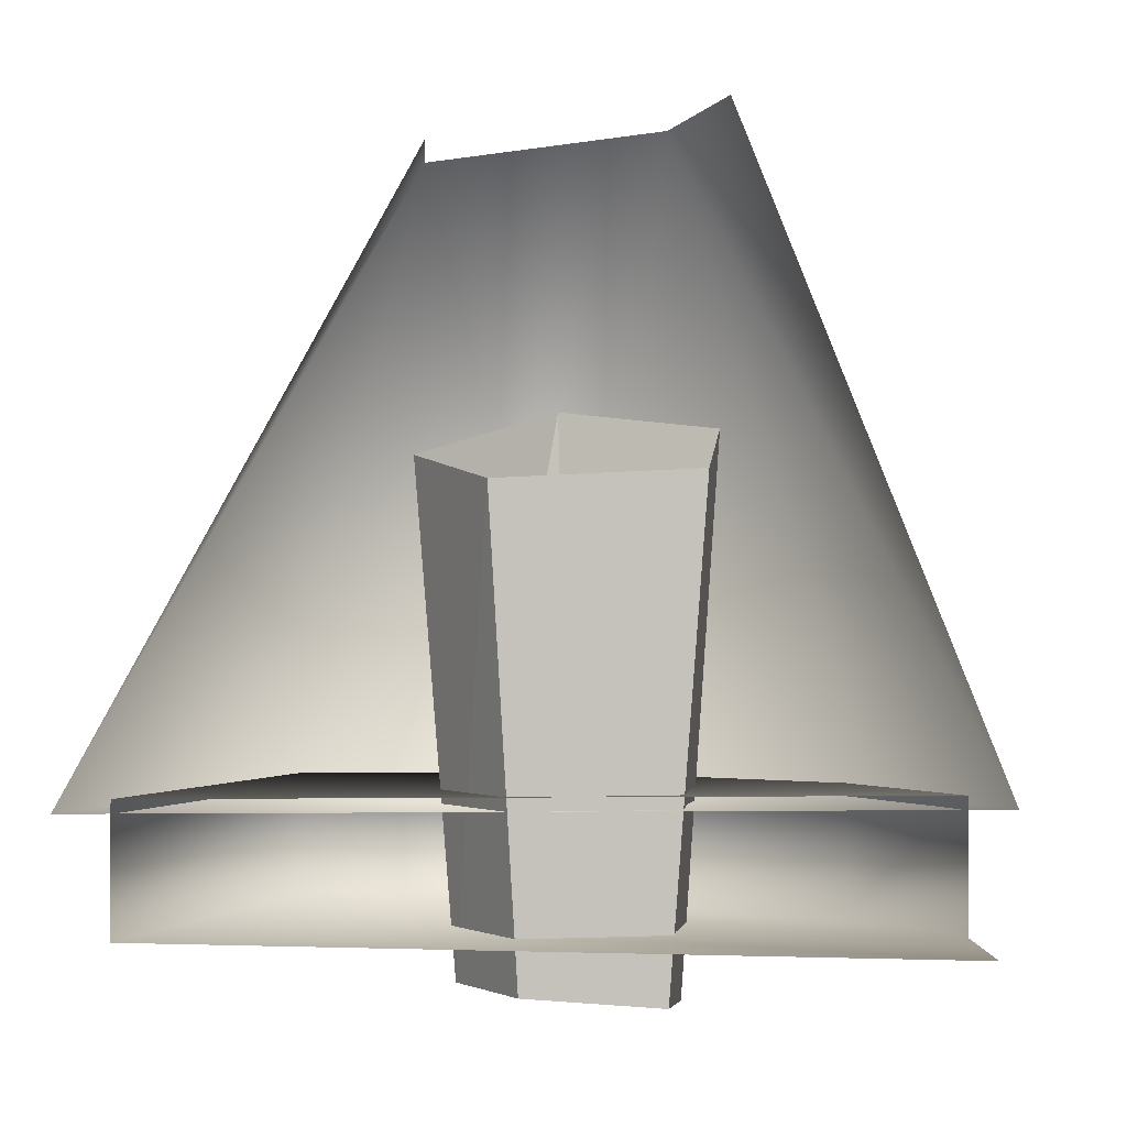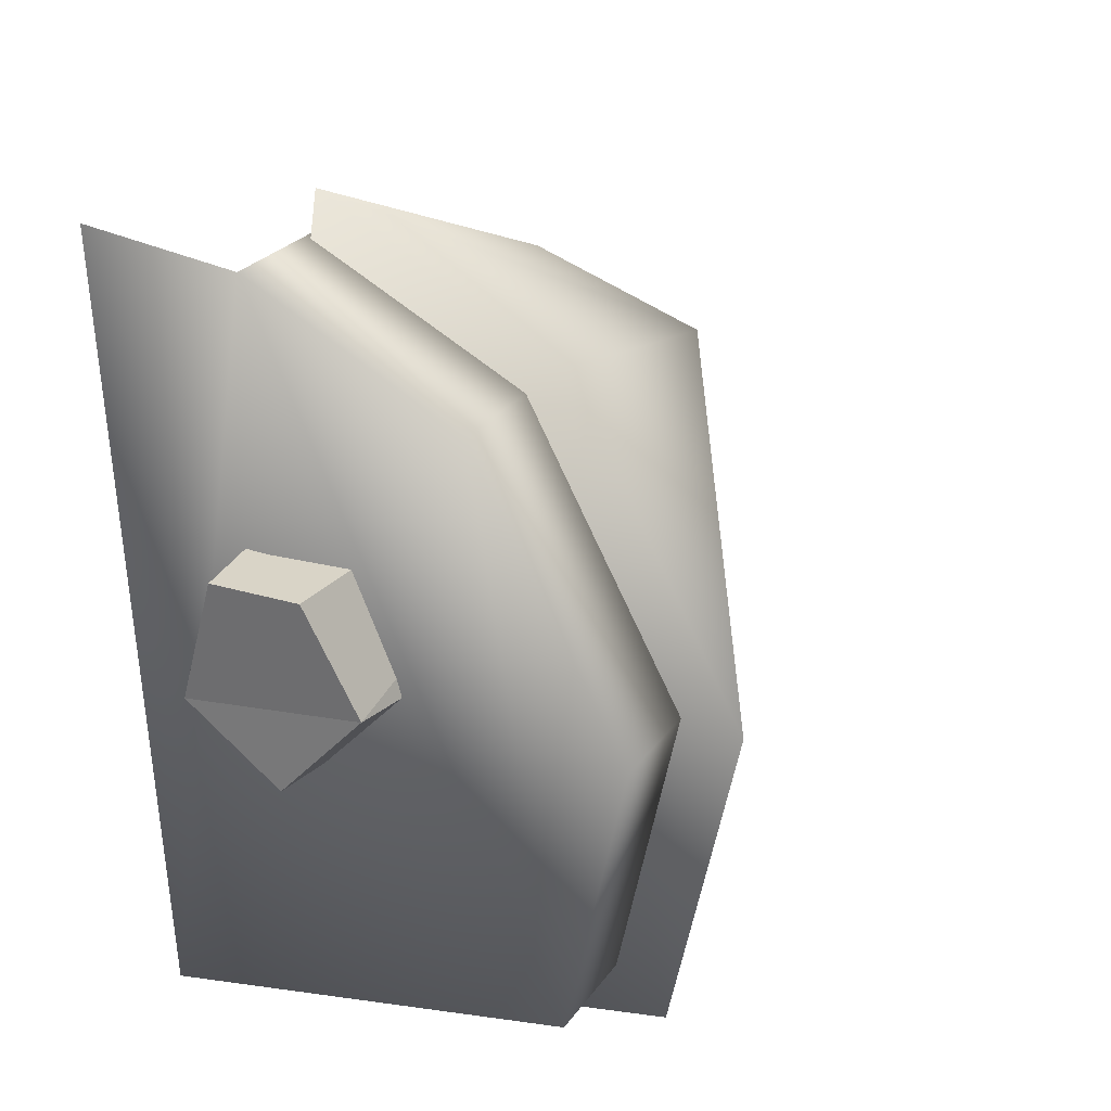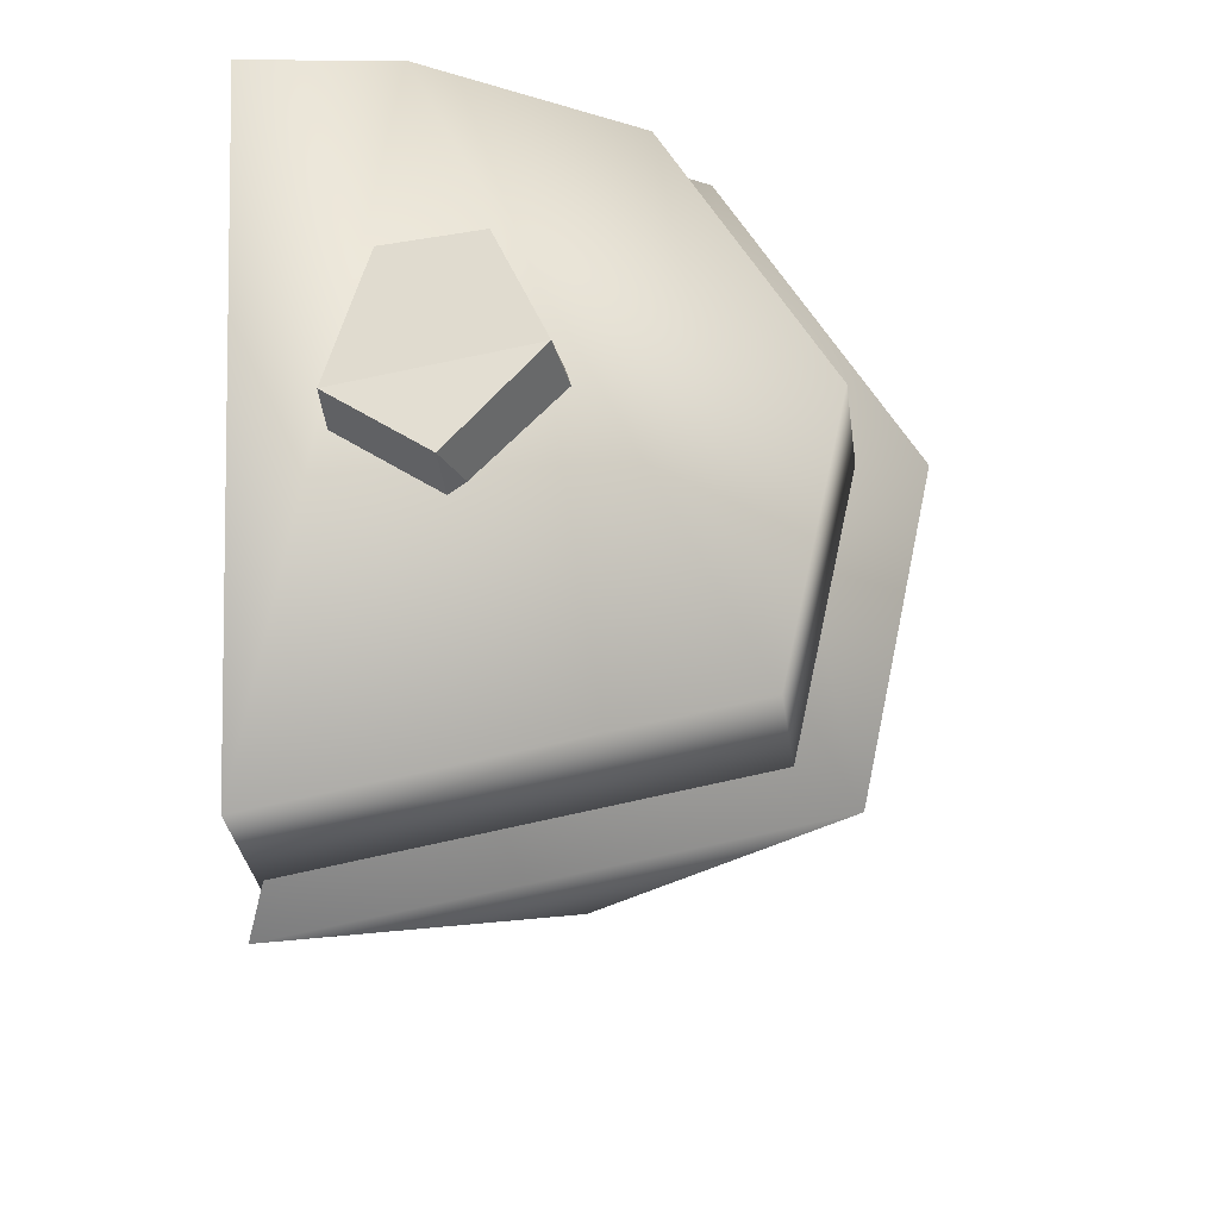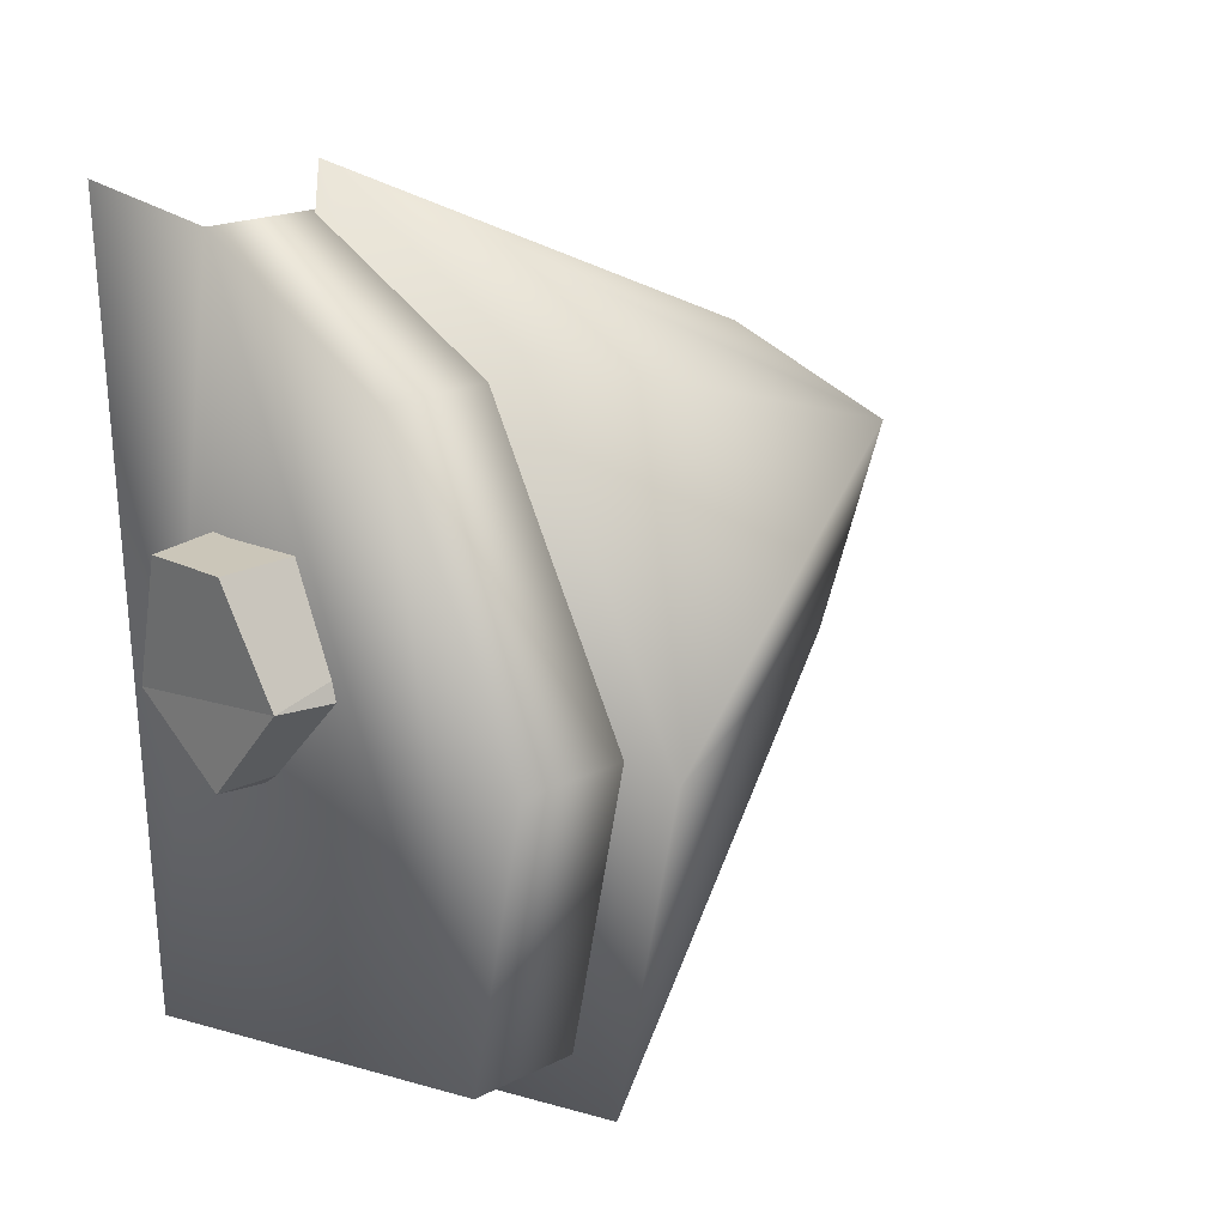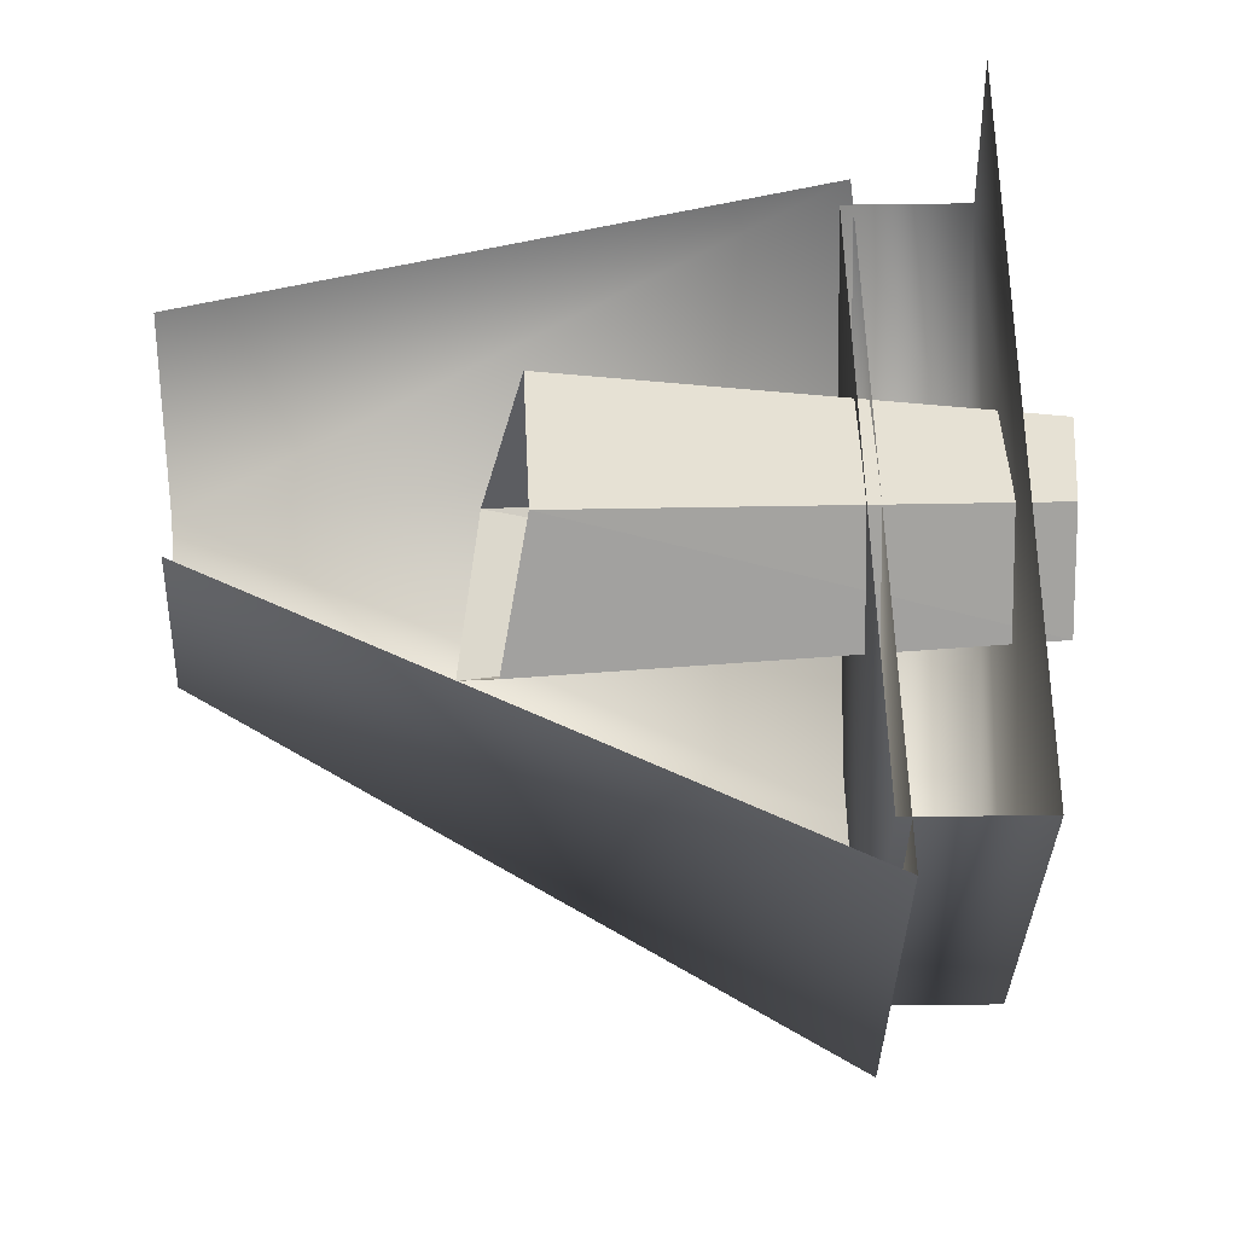
<metadata>
{"format":"obj","ext":"obj","renderer":"f3d","projection":"perspective","resolution":1024,"background":"white","views":[{"elev":-1.3,"azim":-82.9,"up":"+Y"},{"elev":25.0,"azim":26.3,"up":"+Z"},{"elev":-32.0,"azim":7.7,"up":"+Z"},{"elev":18.2,"azim":44.8,"up":"+Z"},{"elev":-36.4,"azim":-89.0,"up":"+Z"}]}
</metadata>
<code>
o Mesh_012_Mesh_0.018
v -0.08127 0.07115 0.08709
v -0.08124 0.05357 -0.05827
v -0.09745 -0.267 -0.2351
v 0.1983 -0.2673 -0.01971
v 0.1044 -0.2674 0.1535
v 0.1611 -0.2671 -0.1913
v -0.001439 0.05627 -0.0727
v 0.02446 0.07445 0.04835
v -0.02936 -0.2658 0.2216
v -0.09574 -0.2599 -0.2064
v 0.1656 -0.2601 -0.01605
v 0.0826 -0.2602 0.137
v 0.1327 -0.2599 -0.1677
v -0.03557 -0.2588 0.1972
v 0.1656 -0.3279 -0.01605
v 0.0826 -0.3281 0.137
v -0.09574 -0.3277 -0.2064
v -0.1222 -0.3266 0.2084
v 0.1327 -0.3277 -0.1677
v -0.03557 -0.3266 0.1972
v 0.05193 -0.07577 0.07309
v 0.07818 -0.06443 -0.01465
v 0.04185 -0.3591 -0.003432
v -0.007295 -0.3556 -0.05524
v -0.01049 -0.09206 -0.0763
v -0.07486 -0.1075 -0.02918
v -0.03727 -0.3627 0.05386
v -0.05111 -0.102 0.07473
v 0.01494 -0.3658 0.05555
v -0.06054 -0.3557 -0.0163
f 6 3 7
f 4 6 7
f 6 4 5
f 3 2 7
f 6 5 9
f 9 3 6
f 8 5 4
f 8 4 7
f 13 12 11
f 13 14 12
f 14 13 10
f 19 15 16
f 20 18 17
f 19 16 20
f 20 17 19
f 11 15 19 13
f 14 20 16 12
f 12 16 15 11
f 13 19 17 10
f 9 5 8 1
f 21 23 22
f 24 26 25
f 27 29 21 28
f 30 27 28 26
f 22 24 25
f 29 23 21
f 23 24 22
f 30 26 24
f 29 27 30 23
f 24 23 30

</code>
